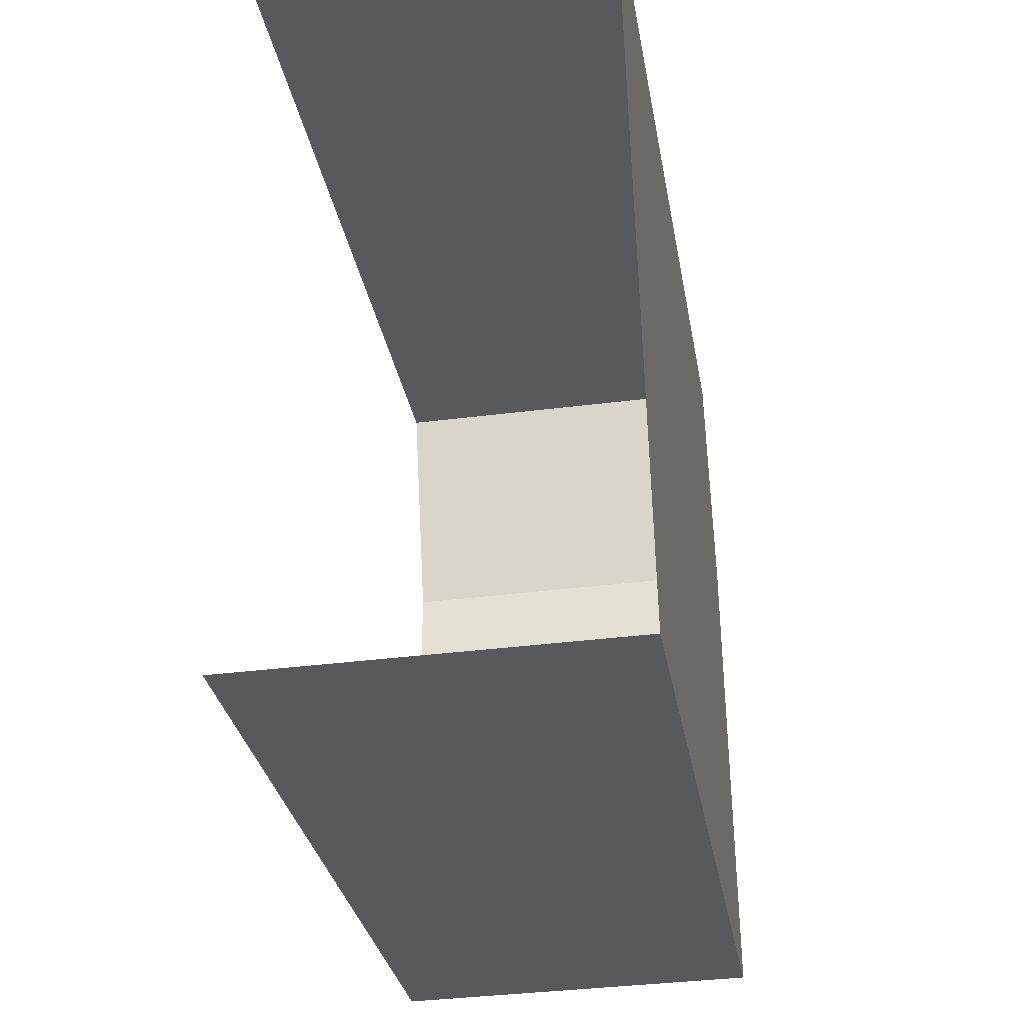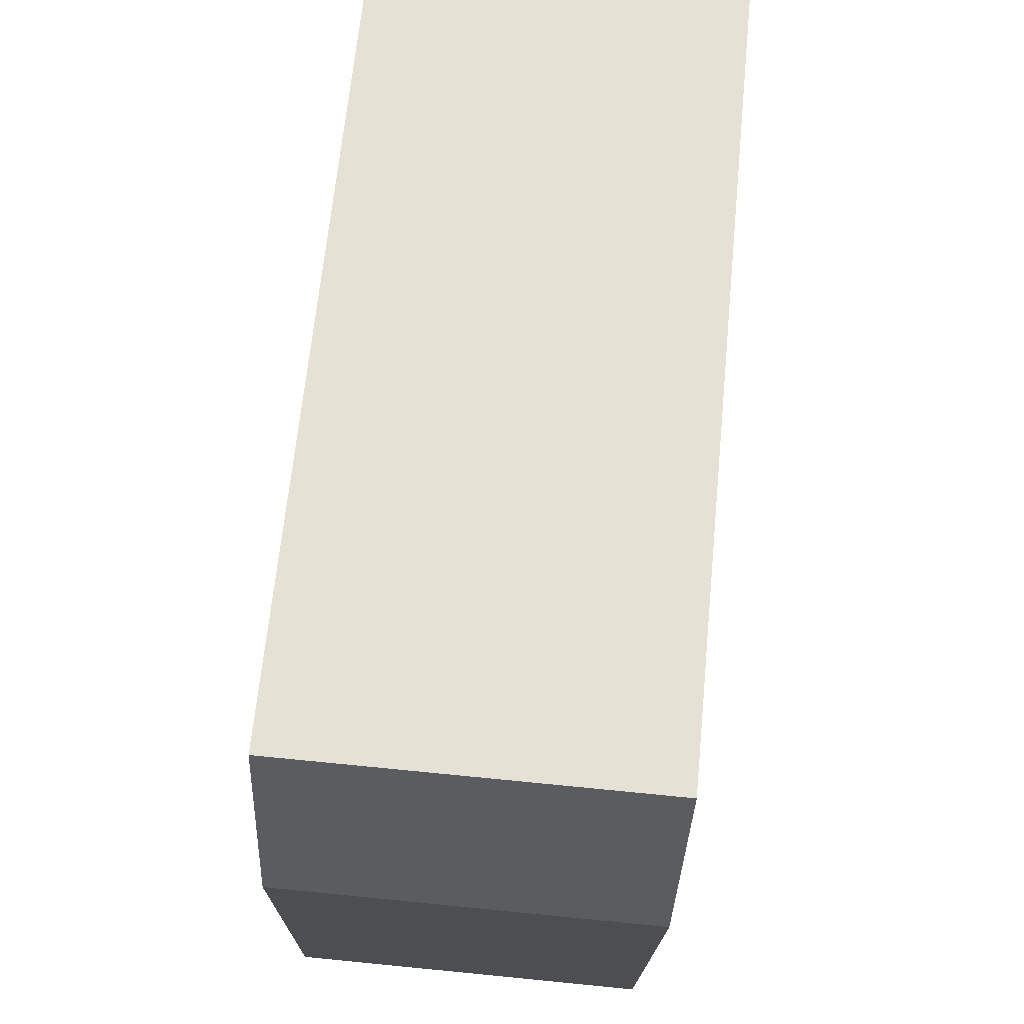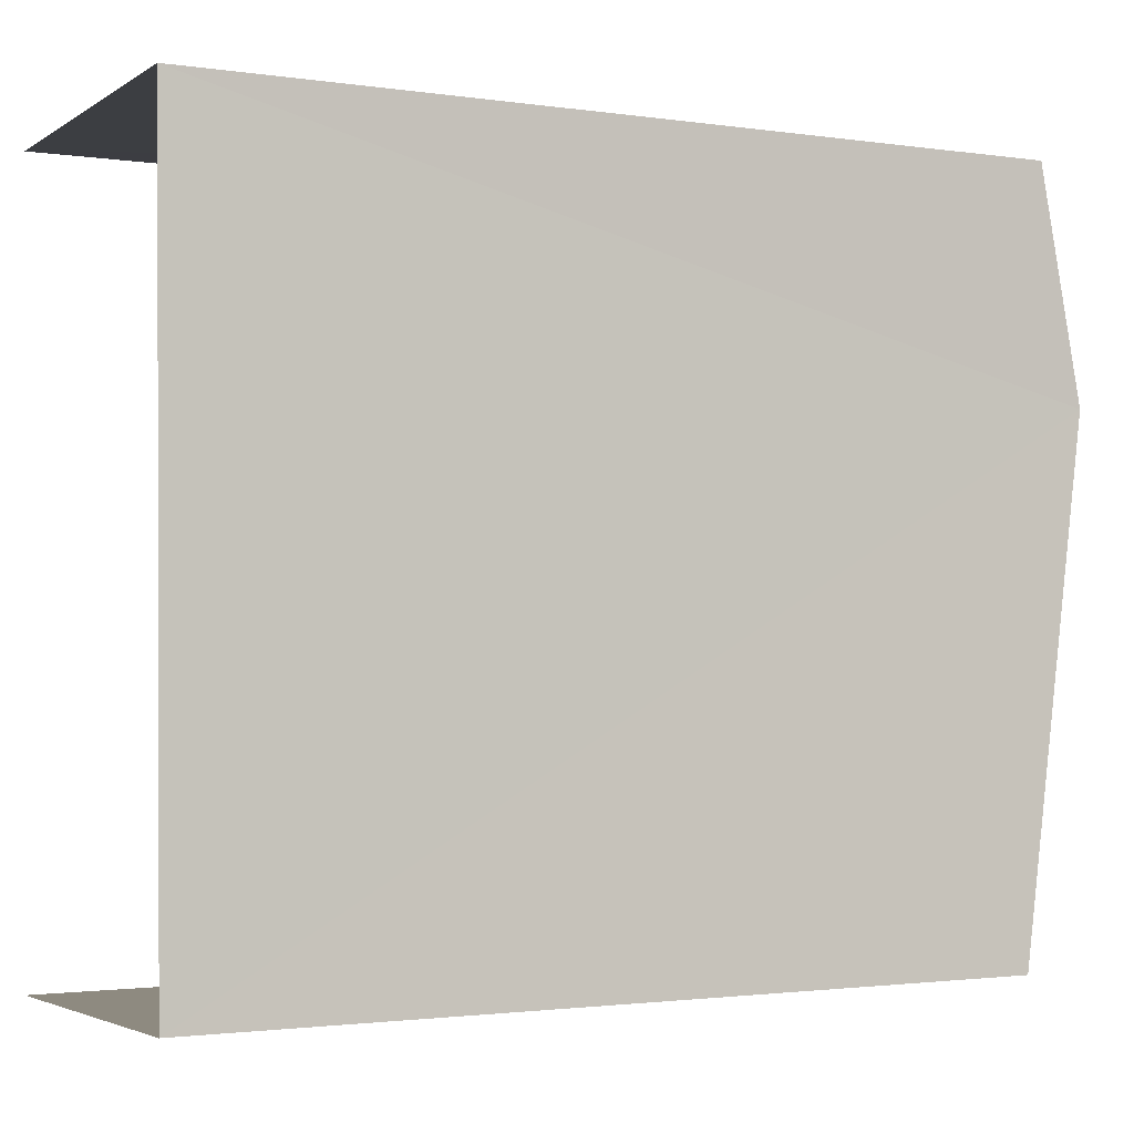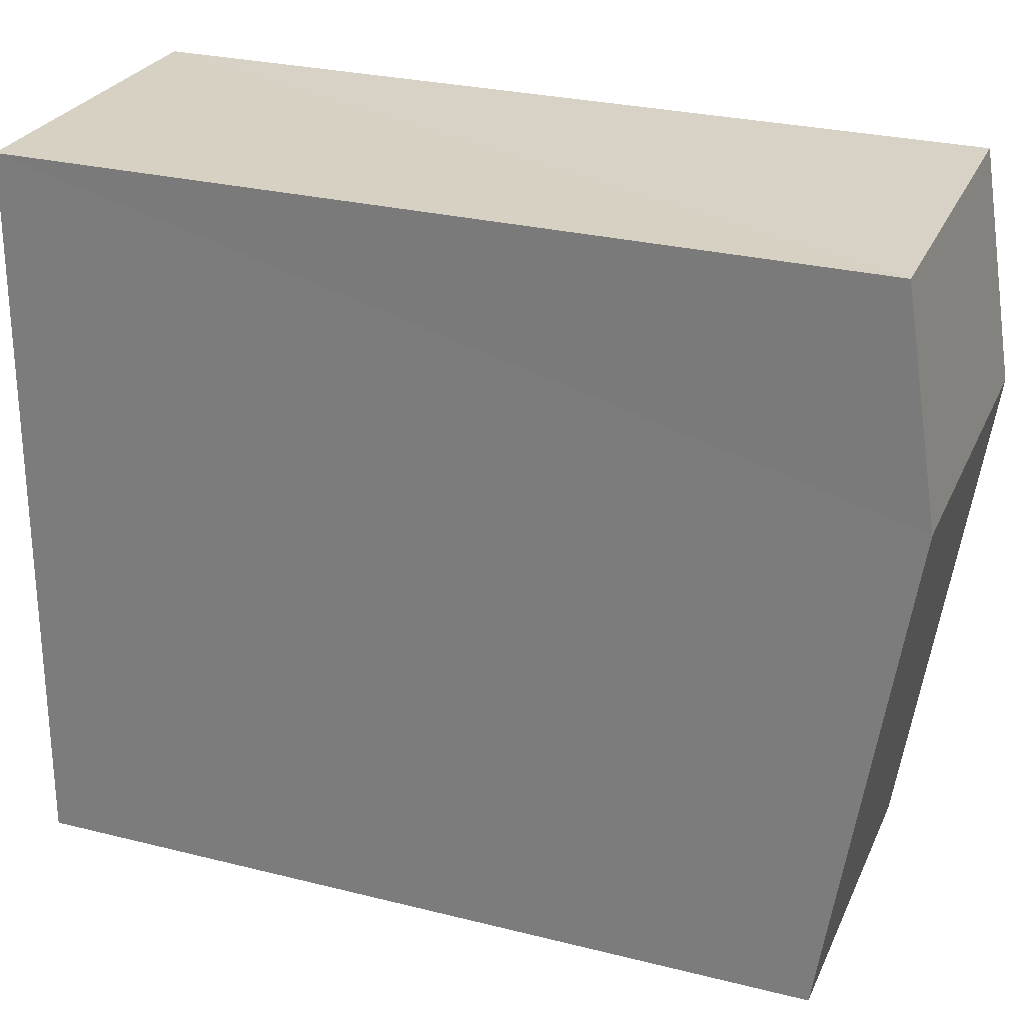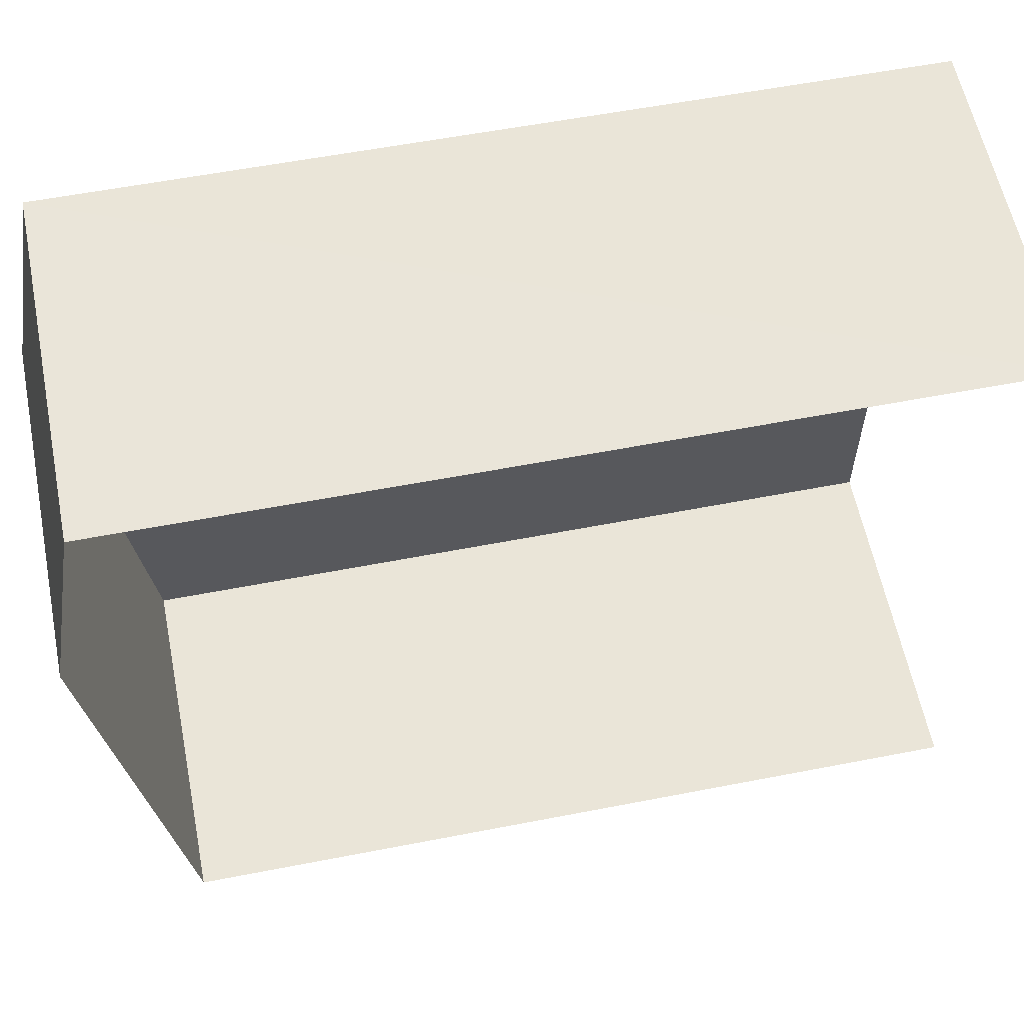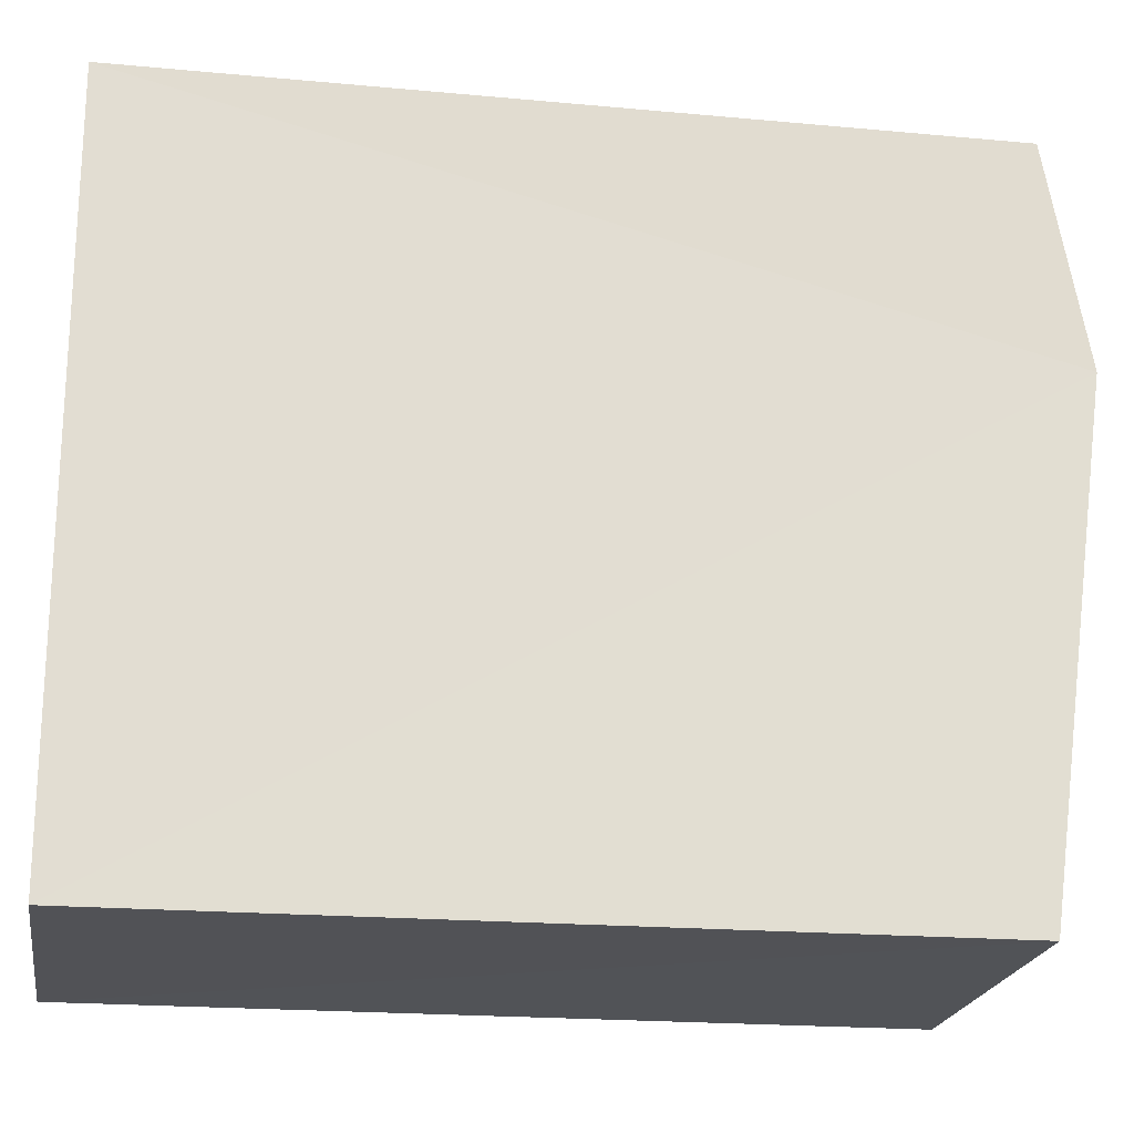
<metadata>
{"format":"obj","ext":"obj","renderer":"f3d","projection":"perspective","resolution":1024,"background":"white","views":[{"elev":-29.3,"azim":-170.8,"up":"+Y"},{"elev":64.6,"azim":5.4,"up":"+Y"},{"elev":-1.9,"azim":-118.1,"up":"+Y"},{"elev":28.4,"azim":-69.5,"up":"+Y"},{"elev":57.8,"azim":78.6,"up":"+Y"},{"elev":-20.2,"azim":-99.6,"up":"+Y"}]}
</metadata>
<code>
v -3.738e+05 -1.054e+05 20.45
v -3.738e+05 -1.054e+05 20.46
v -3.738e+05 -1.054e+05 20.45
v -3.738e+05 -1.054e+05 20.46
v -3.738e+05 -1.054e+05 30.82
v -3.738e+05 -1.054e+05 30.82
v -3.738e+05 -1.054e+05 31.3
v -3.738e+05 -1.054e+05 31.3
v -3.738e+05 -1.054e+05 30.4
v -3.738e+05 -1.054e+05 30.4
f 1 2 3
f 1 4 2
f 9 4 8
f 4 1 8
f 1 5 8
f 5 6 7
f 8 5 7
f 7 9 8
f 7 10 9
f 6 1 3
f 6 5 1
f 6 3 7
f 3 2 7
f 2 10 7
f 10 2 4
f 9 10 4

</code>
